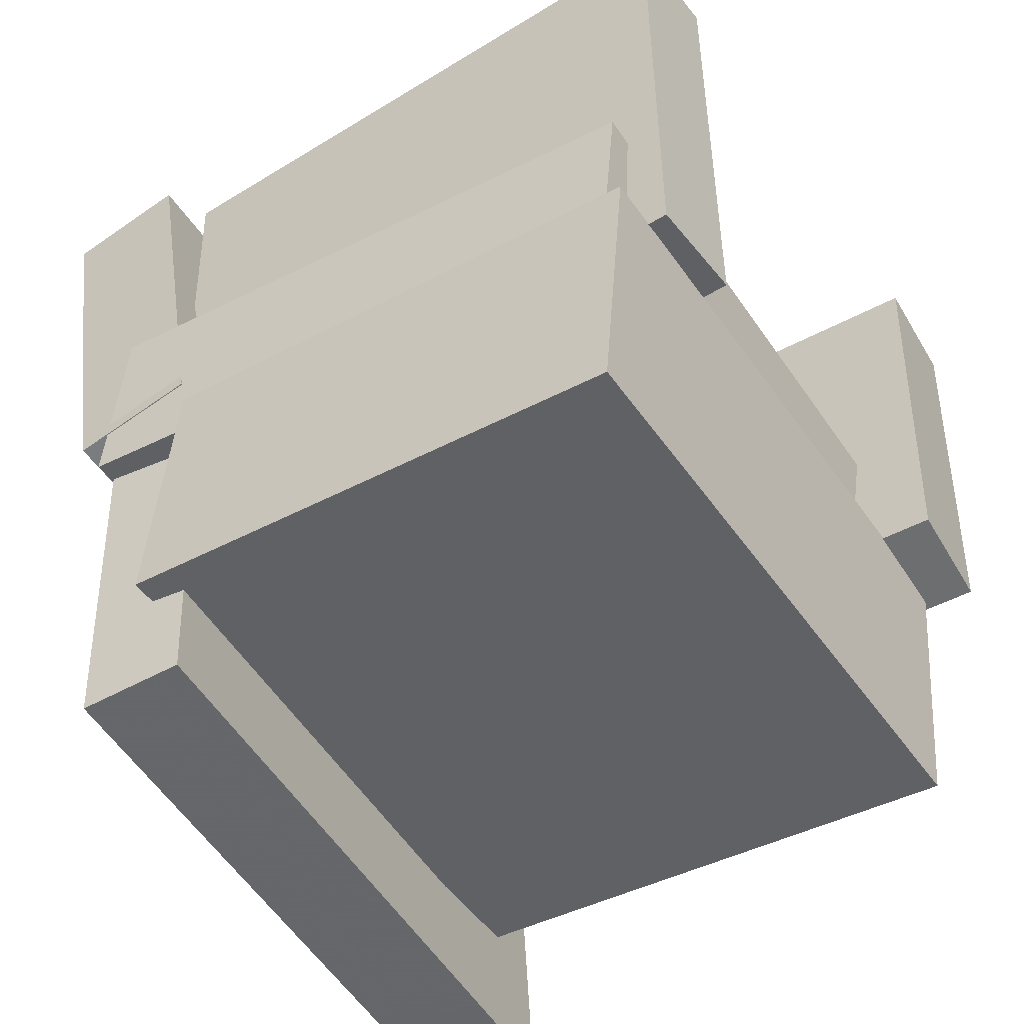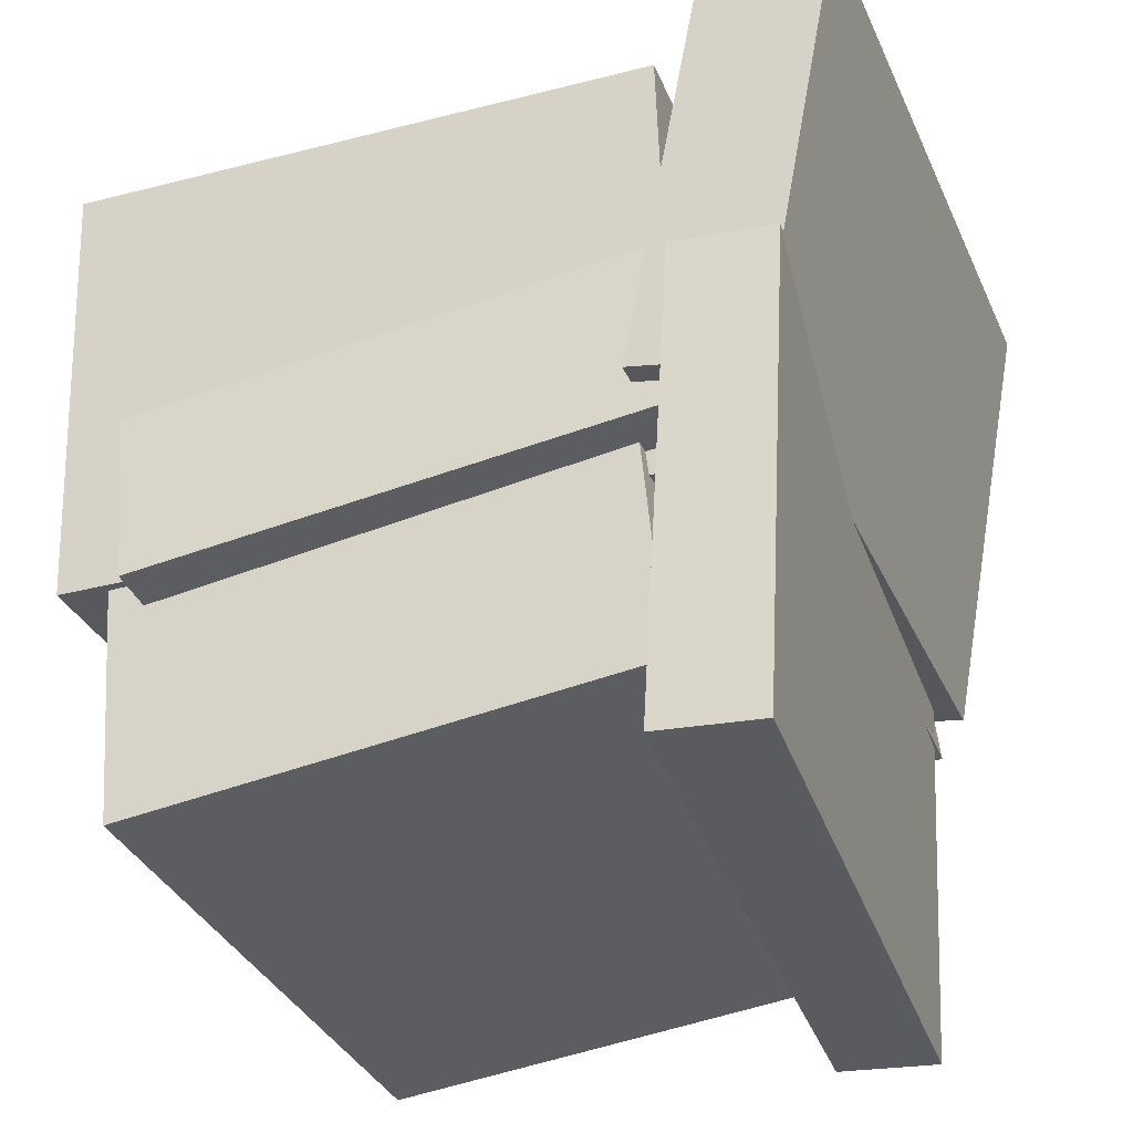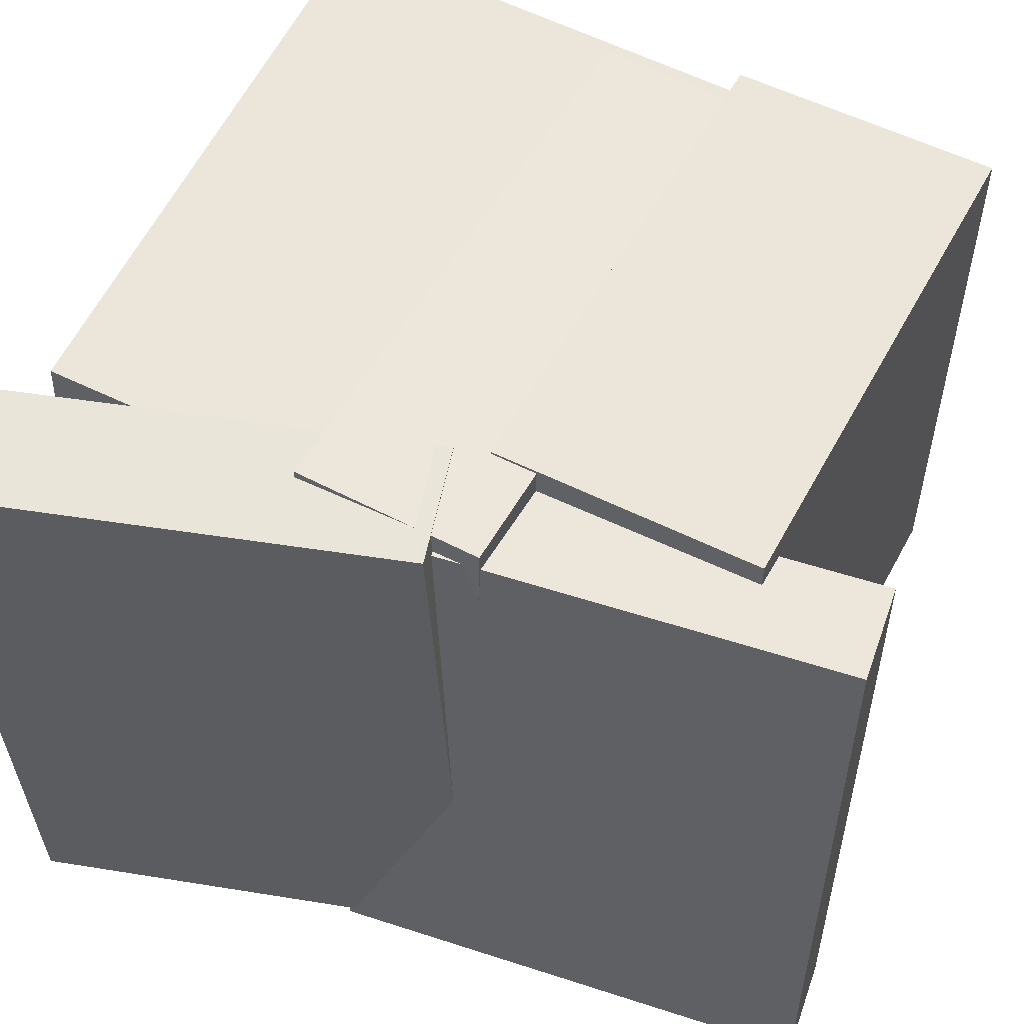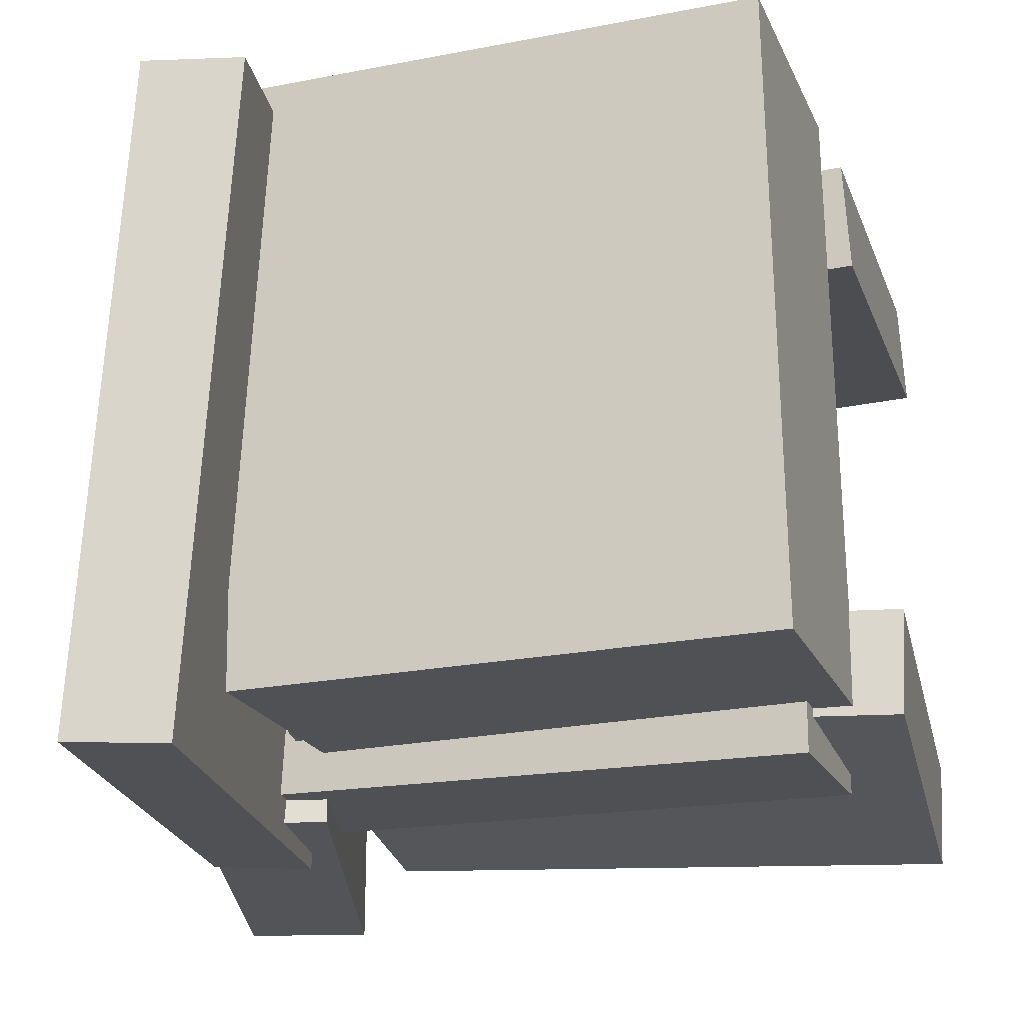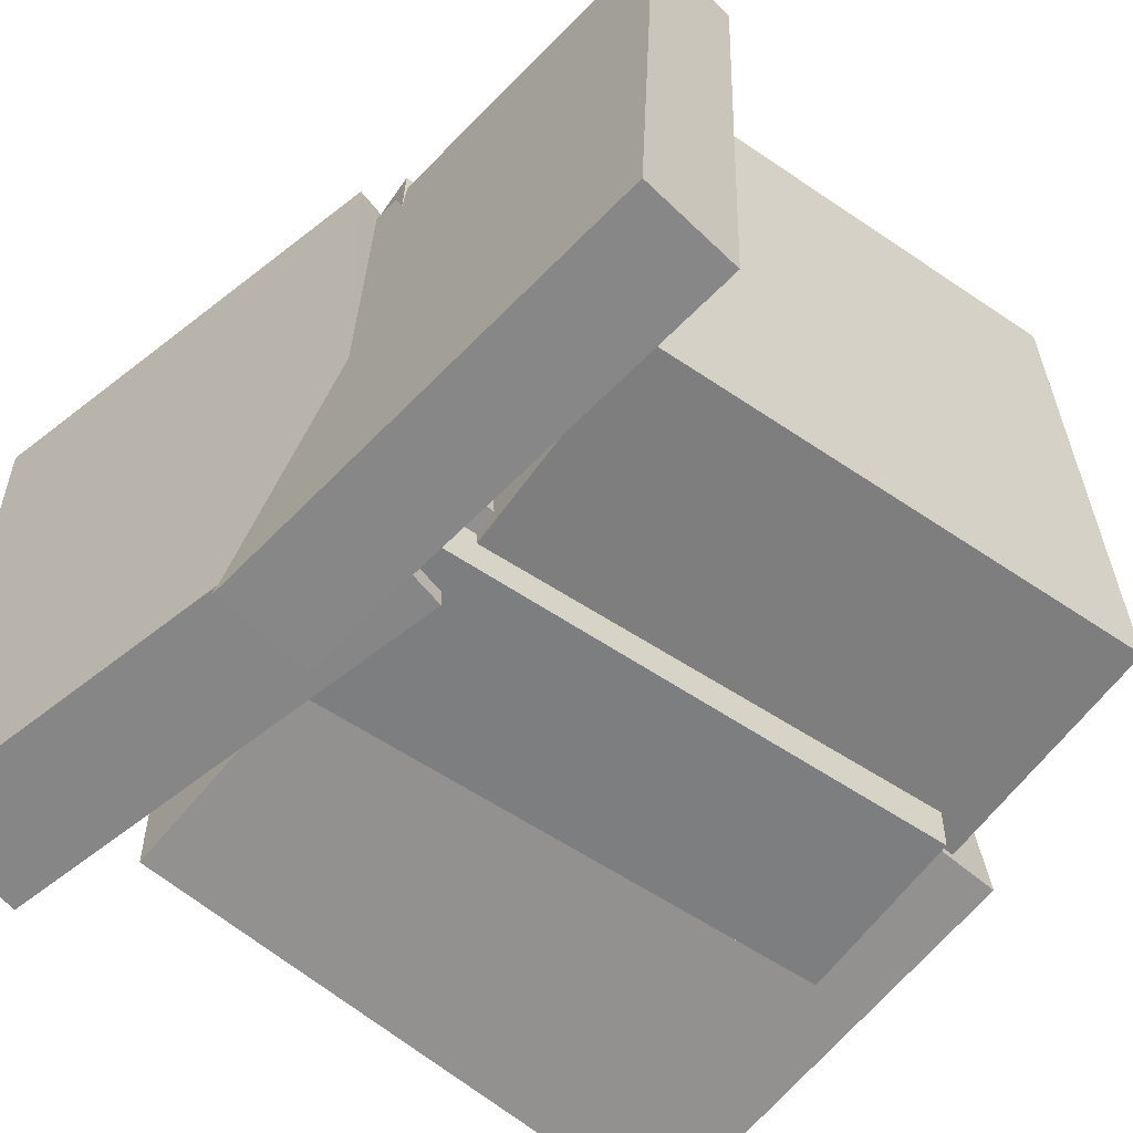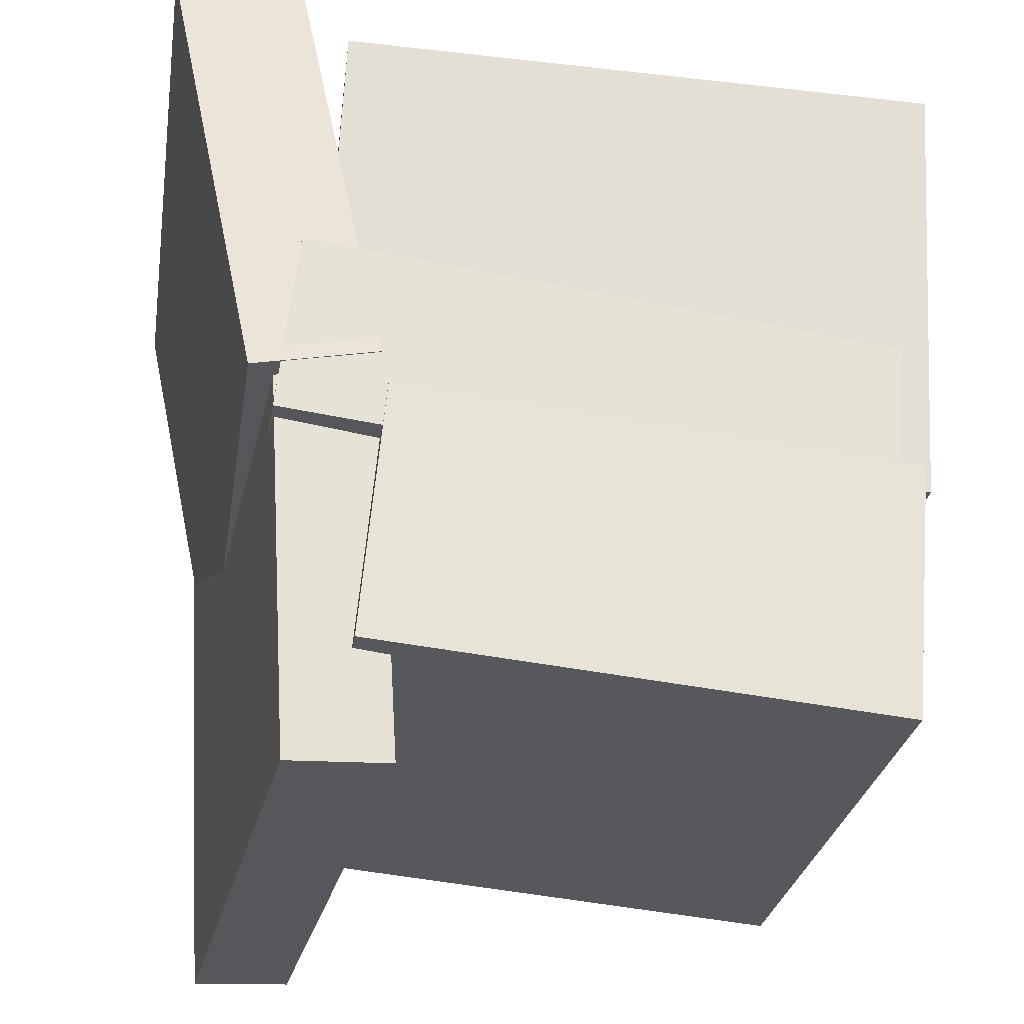
<metadata>
{"format":"obj","ext":"obj","renderer":"f3d","projection":"perspective","resolution":1024,"background":"white","views":[{"elev":-49.6,"azim":32.6,"up":"+Y"},{"elev":-35.0,"azim":-159.2,"up":"+Y"},{"elev":54.2,"azim":-67.3,"up":"+Z"},{"elev":-20.2,"azim":13.2,"up":"+Z"},{"elev":-60.2,"azim":-40.3,"up":"+Z"},{"elev":-27.5,"azim":-9.6,"up":"+Y"}]}
</metadata>
<code>
v -0.2294 0.1352 -0.2407
v 0.2413 0.08583 -0.2438
v -0.2447 -0.01092 -0.2439
v 0.226 -0.06029 -0.247
v -0.2272 0.1238 0.2693
v 0.2435 0.07446 0.2662
v -0.2426 -0.02229 0.2661
v 0.2281 -0.07166 0.263
f 1.0 7.0 5.0
f 1.0 3.0 7.0
f 1.0 4.0 3.0
f 1.0 2.0 4.0
f 3.0 8.0 7.0
f 3.0 4.0 8.0
f 5.0 7.0 8.0
f 5.0 8.0 6.0
f 1.0 5.0 6.0
f 1.0 6.0 2.0
f 2.0 6.0 8.0
f 2.0 8.0 4.0
v -0.1769 -0.04073 -0.2005
v -0.1778 0.3111 -0.2355
v 0.2945 -0.04115 -0.2175
v 0.2936 0.3106 -0.2526
v -0.1738 -0.03243 -0.1173
v -0.1748 0.3194 -0.1524
v 0.2976 -0.03286 -0.1344
v 0.2966 0.3189 -0.1695
f 9.0 15.0 13.0
f 9.0 11.0 15.0
f 9.0 12.0 11.0
f 9.0 10.0 12.0
f 11.0 16.0 15.0
f 11.0 12.0 16.0
f 13.0 15.0 16.0
f 13.0 16.0 14.0
f 9.0 13.0 14.0
f 9.0 14.0 10.0
f 10.0 14.0 16.0
f 10.0 16.0 12.0
v -0.2385 0.392 0.2508
v -0.2328 0.3681 -0.2793
v -0.337 0.3717 0.2507
v -0.3313 0.3478 -0.2794
v -0.1641 0.03072 0.2679
v -0.1584 0.006862 -0.2622
v -0.2626 0.01042 0.2677
v -0.2569 -0.01344 -0.2624
f 17.0 23.0 21.0
f 17.0 19.0 23.0
f 17.0 20.0 19.0
f 17.0 18.0 20.0
f 19.0 24.0 23.0
f 19.0 20.0 24.0
f 21.0 23.0 24.0
f 21.0 24.0 22.0
f 17.0 21.0 22.0
f 17.0 22.0 18.0
f 18.0 22.0 24.0
f 18.0 24.0 20.0
v -0.1438 -0.2884 0.2461
v -0.167 0.09746 0.2439
v -0.2242 -0.2933 0.2508
v -0.2474 0.09264 0.2486
v -0.174 -0.2933 -0.2767
v -0.1972 0.0926 -0.2789
v -0.2543 -0.2981 -0.272
v -0.2776 0.08779 -0.2743
f 25.0 31.0 29.0
f 25.0 27.0 31.0
f 25.0 28.0 27.0
f 25.0 26.0 28.0
f 27.0 32.0 31.0
f 27.0 28.0 32.0
f 29.0 31.0 32.0
f 29.0 32.0 30.0
f 25.0 29.0 30.0
f 25.0 30.0 26.0
f 26.0 30.0 32.0
f 26.0 32.0 28.0
v 0.2583 -0.0306 -0.2083
v 0.2511 -0.0323 0.2742
v 0.2392 -0.2393 -0.2093
v 0.232 -0.241 0.2732
v -0.151 0.006886 -0.2142
v -0.1581 0.005187 0.2683
v -0.1701 -0.2018 -0.2152
v -0.1772 -0.2035 0.2673
f 33.0 39.0 37.0
f 33.0 35.0 39.0
f 33.0 36.0 35.0
f 33.0 34.0 36.0
f 35.0 40.0 39.0
f 35.0 36.0 40.0
f 37.0 39.0 40.0
f 37.0 40.0 38.0
f 33.0 37.0 38.0
f 33.0 38.0 34.0
f 34.0 38.0 40.0
f 34.0 40.0 36.0
v -0.1953 0.3366 0.242
v -0.191 0.3434 0.1586
v -0.2089 -0.01332 0.2131
v -0.2046 -0.006594 0.1297
v 0.2811 0.3163 0.2649
v 0.2854 0.323 0.1815
v 0.2675 -0.03368 0.236
v 0.2718 -0.02696 0.1526
f 41.0 47.0 45.0
f 41.0 43.0 47.0
f 41.0 44.0 43.0
f 41.0 42.0 44.0
f 43.0 48.0 47.0
f 43.0 44.0 48.0
f 45.0 47.0 48.0
f 45.0 48.0 46.0
f 41.0 45.0 46.0
f 41.0 46.0 42.0
f 42.0 46.0 48.0
f 42.0 48.0 44.0

</code>
